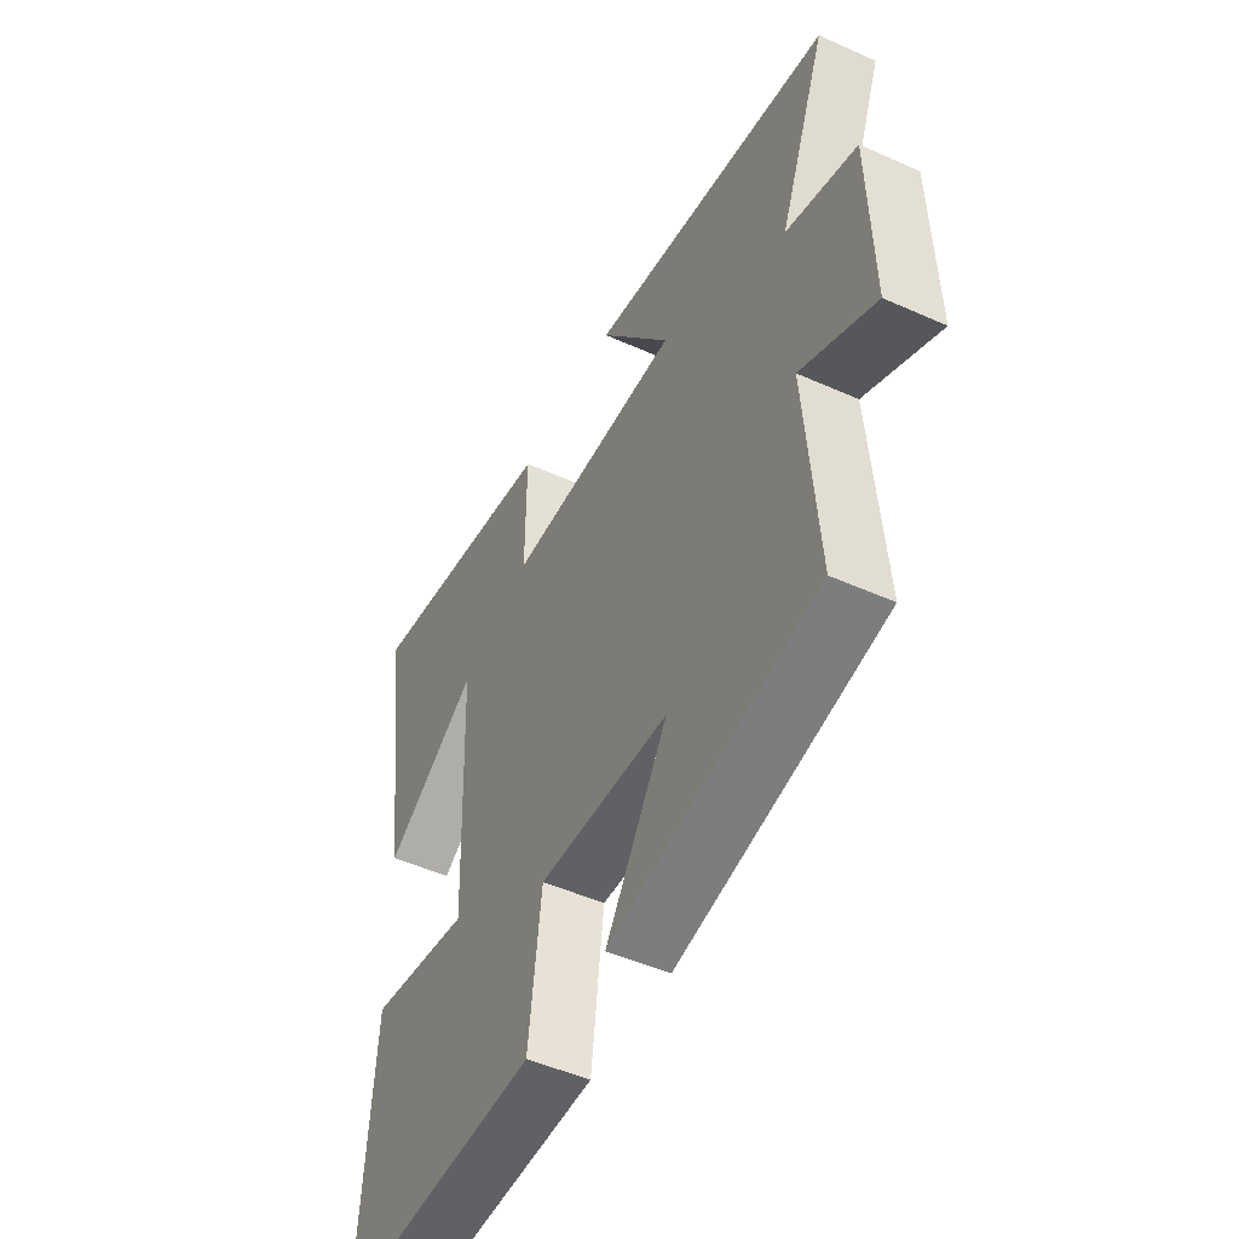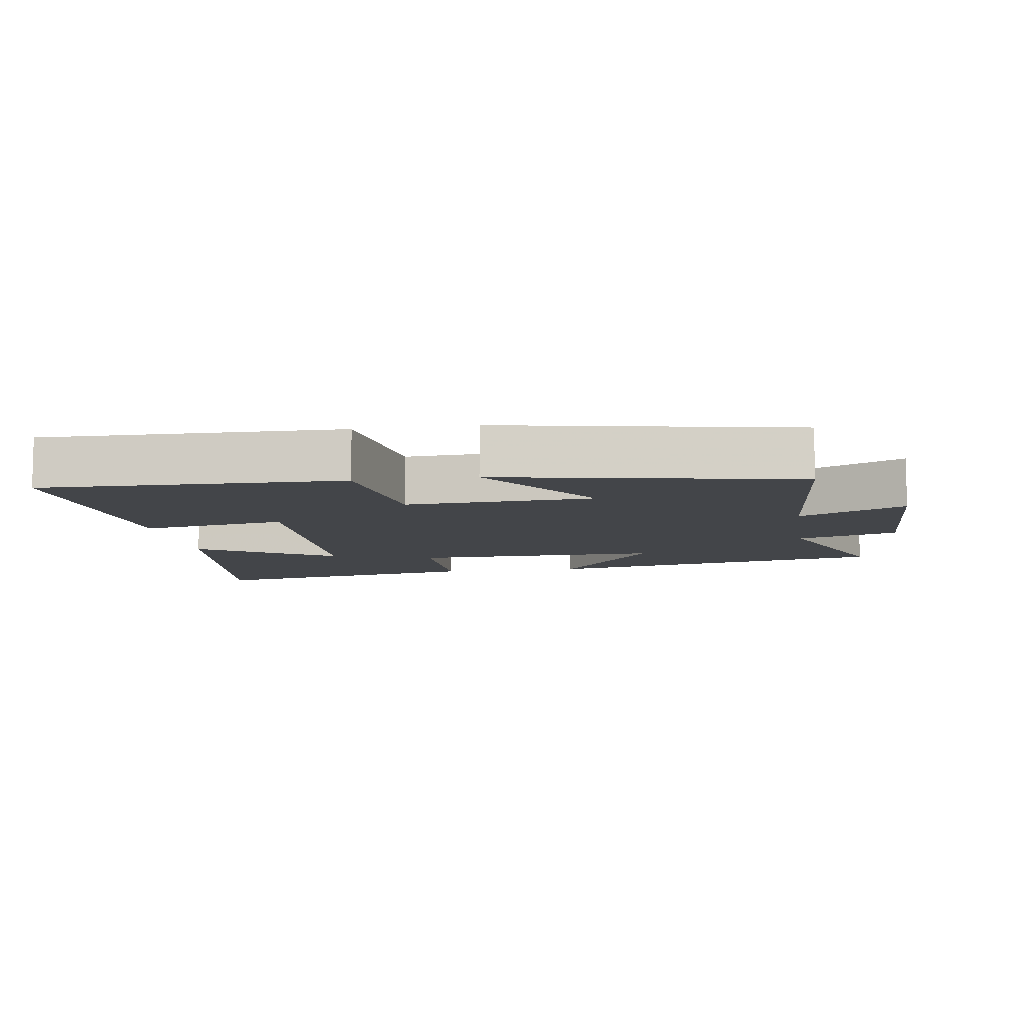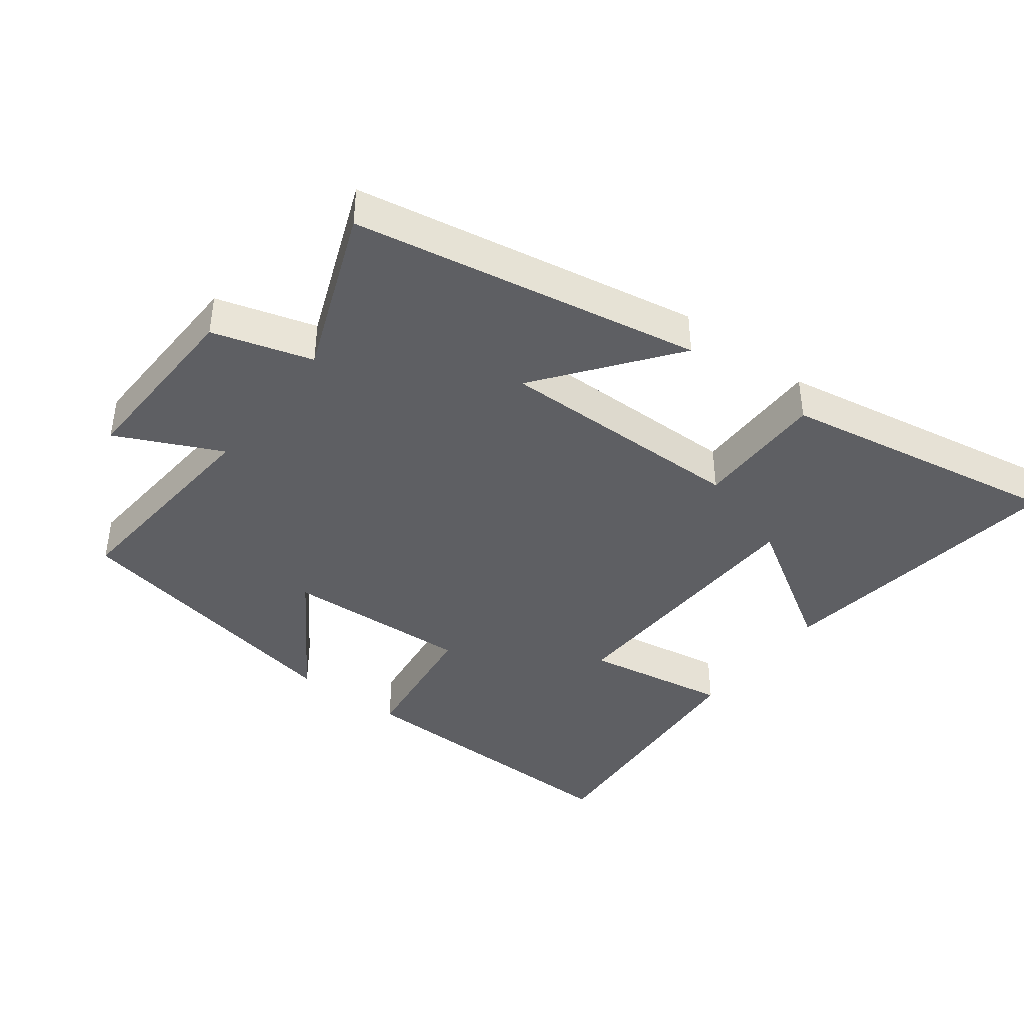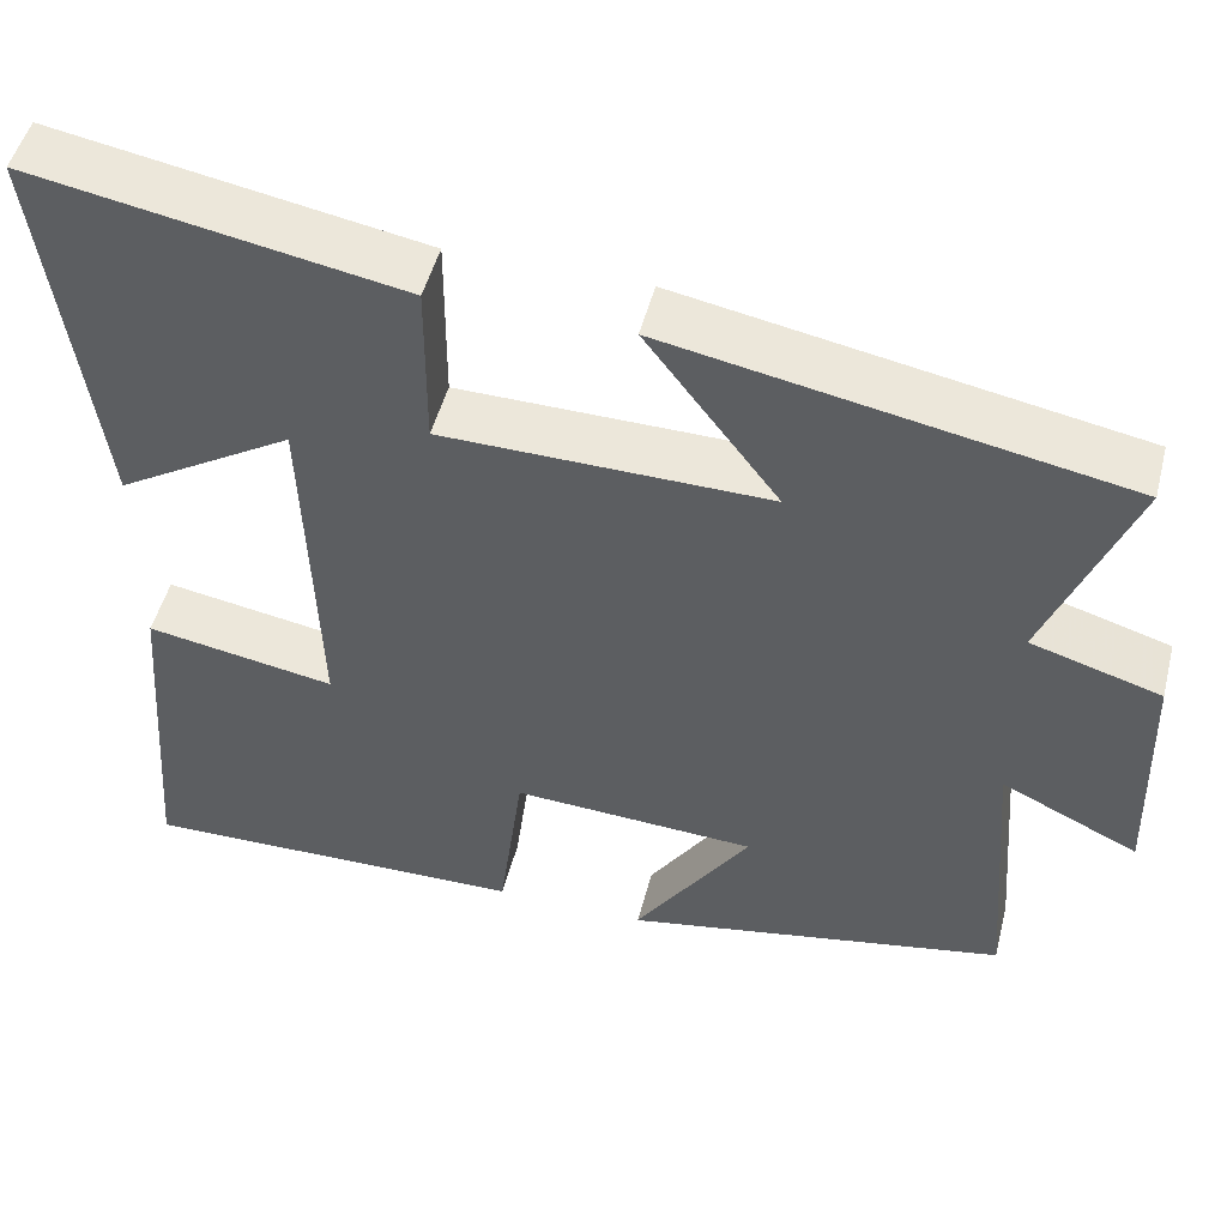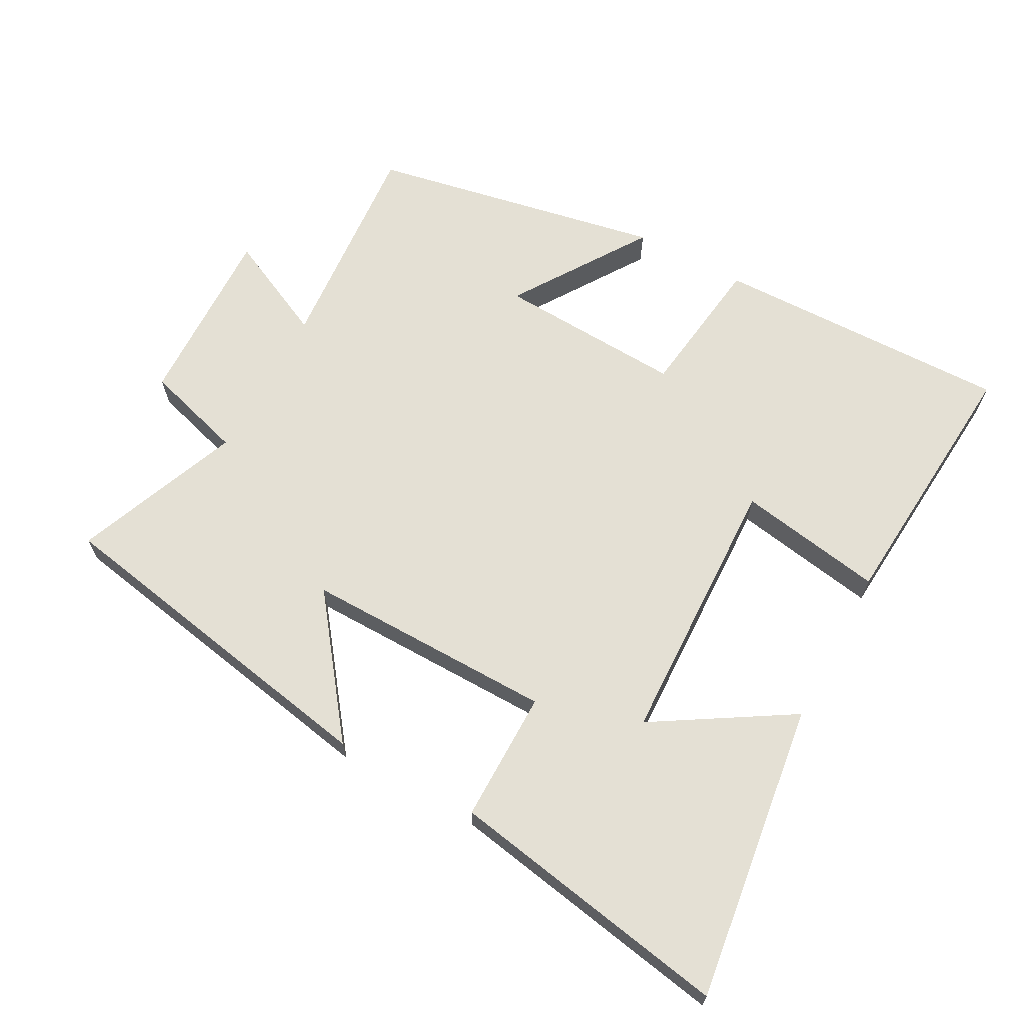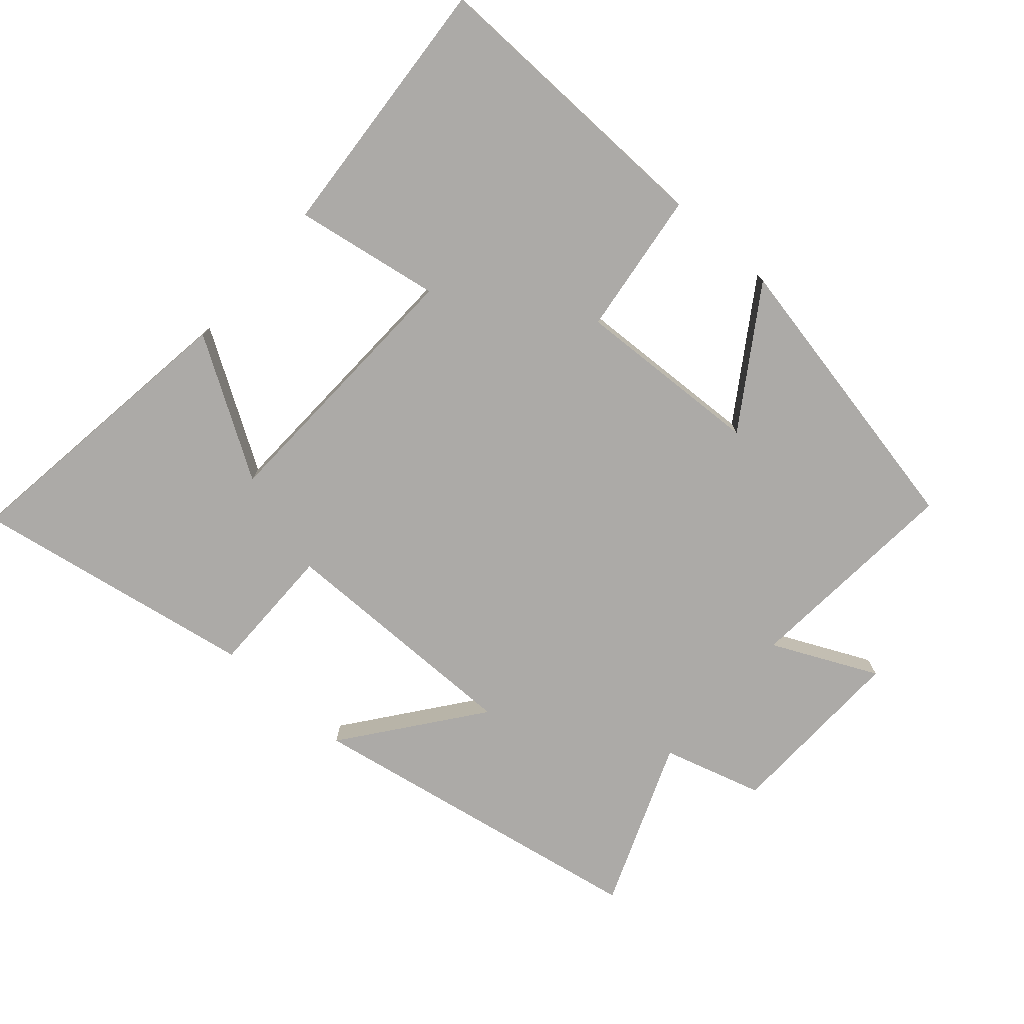
<metadata>
{"format":"obj","ext":"obj","renderer":"f3d","projection":"perspective","resolution":1024,"background":"white","views":[{"elev":-48.8,"azim":-116.5,"up":"+Z"},{"elev":-8.7,"azim":-171.1,"up":"+Y"},{"elev":-41.0,"azim":-37.3,"up":"+Y"},{"elev":49.6,"azim":-165.7,"up":"+Z"},{"elev":66.0,"azim":28.5,"up":"+Y"},{"elev":-76.1,"azim":138.5,"up":"+Y"}]}
</metadata>
<code>
v 0.56 0.07 0.575
v 0.5 0.07 0.131
v 0.297 0.07 0.256
v 0.283 0.07 -0.15
v 0.5 0.07 -0.113
v 0.53 0.07 -0.509
v 0.086 0.07 -0.5
v 0.058 0.07 -0.286
v -0.22 0.07 -0.3
v -0.088 0.07 -0.5
v -0.526 0.07 -0.415
v -0.5 0.07 -0.086
v -0.656 0.07 -0.16
v -0.648 0.07 0.114
v -0.5 0.07 0.158
v -0.598 0.07 0.405
v -0.082 0.07 0.5
v -0.233 0.07 0.301
v 0.139 0.07 0.305
v 0.138 0.07 0.5
v 0.56 0 0.575
v 0.5 0 0.131
v 0.297 0 0.256
v 0.283 0 -0.15
v 0.5 0 -0.113
v 0.53 0 -0.509
v 0.086 0 -0.5
v 0.058 0 -0.286
v -0.22 0 -0.3
v -0.088 0 -0.5
v -0.526 0 -0.415
v -0.5 0 -0.086
v -0.656 0 -0.16
v -0.648 0 0.114
v -0.5 0 0.158
v -0.598 0 0.405
v -0.082 0 0.5
v -0.233 0 0.301
v 0.139 0 0.305
v 0.138 0 0.5
f 19 20 1
f 15 16 17 18
f 15 18 19
f 14 15 19
f 13 14 19
f 12 13 19
f 9 10 11 12
f 8 9 12 19
f 6 7 8
f 5 6 8
f 4 5 8
f 3 4 8 19
f 1 2 3
f 1 3 19
f 21 40 39
f 38 37 36 35
f 39 38 35
f 39 35 34
f 39 34 33
f 39 33 32
f 32 31 30 29
f 39 32 29 28
f 28 27 26
f 28 26 25
f 28 25 24
f 39 28 24 23
f 23 22 21
f 39 23 21
f 1 21 22 2
f 2 22 23 3
f 3 23 24 4
f 4 24 25 5
f 5 25 26 6
f 6 26 27 7
f 7 27 28 8
f 8 28 29 9
f 9 29 30 10
f 10 30 31 11
f 11 31 32 12
f 12 32 33 13
f 13 33 34 14
f 14 34 35 15
f 15 35 36 16
f 16 36 37 17
f 17 37 38 18
f 18 38 39 19
f 19 39 40 20
f 20 40 21 1

</code>
